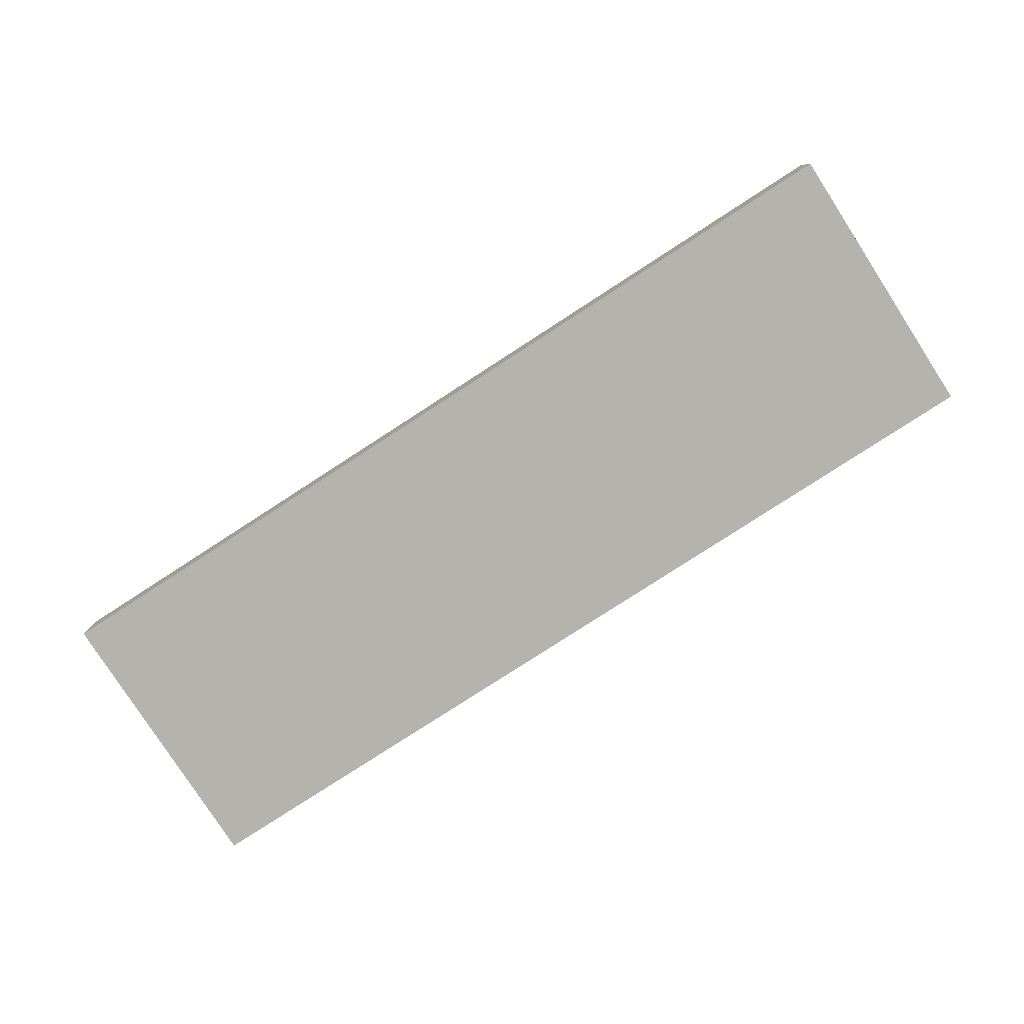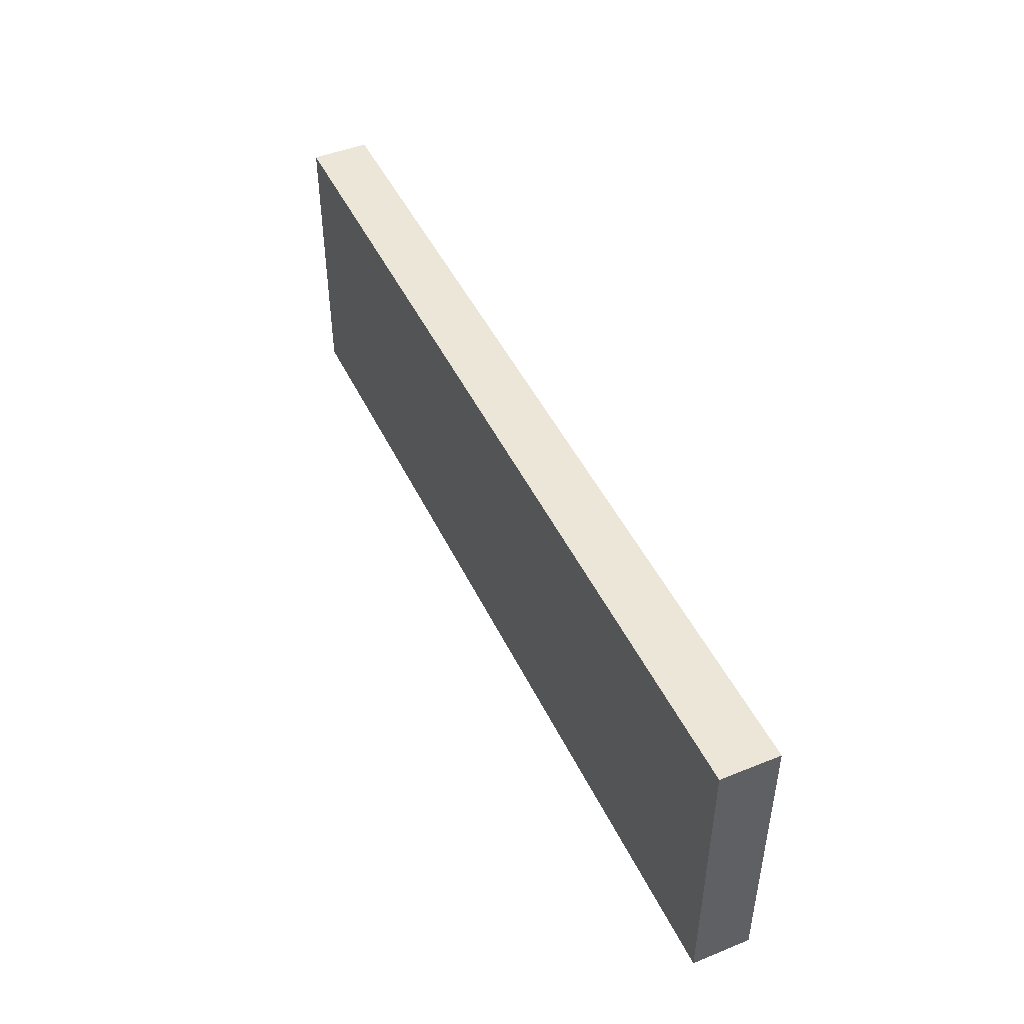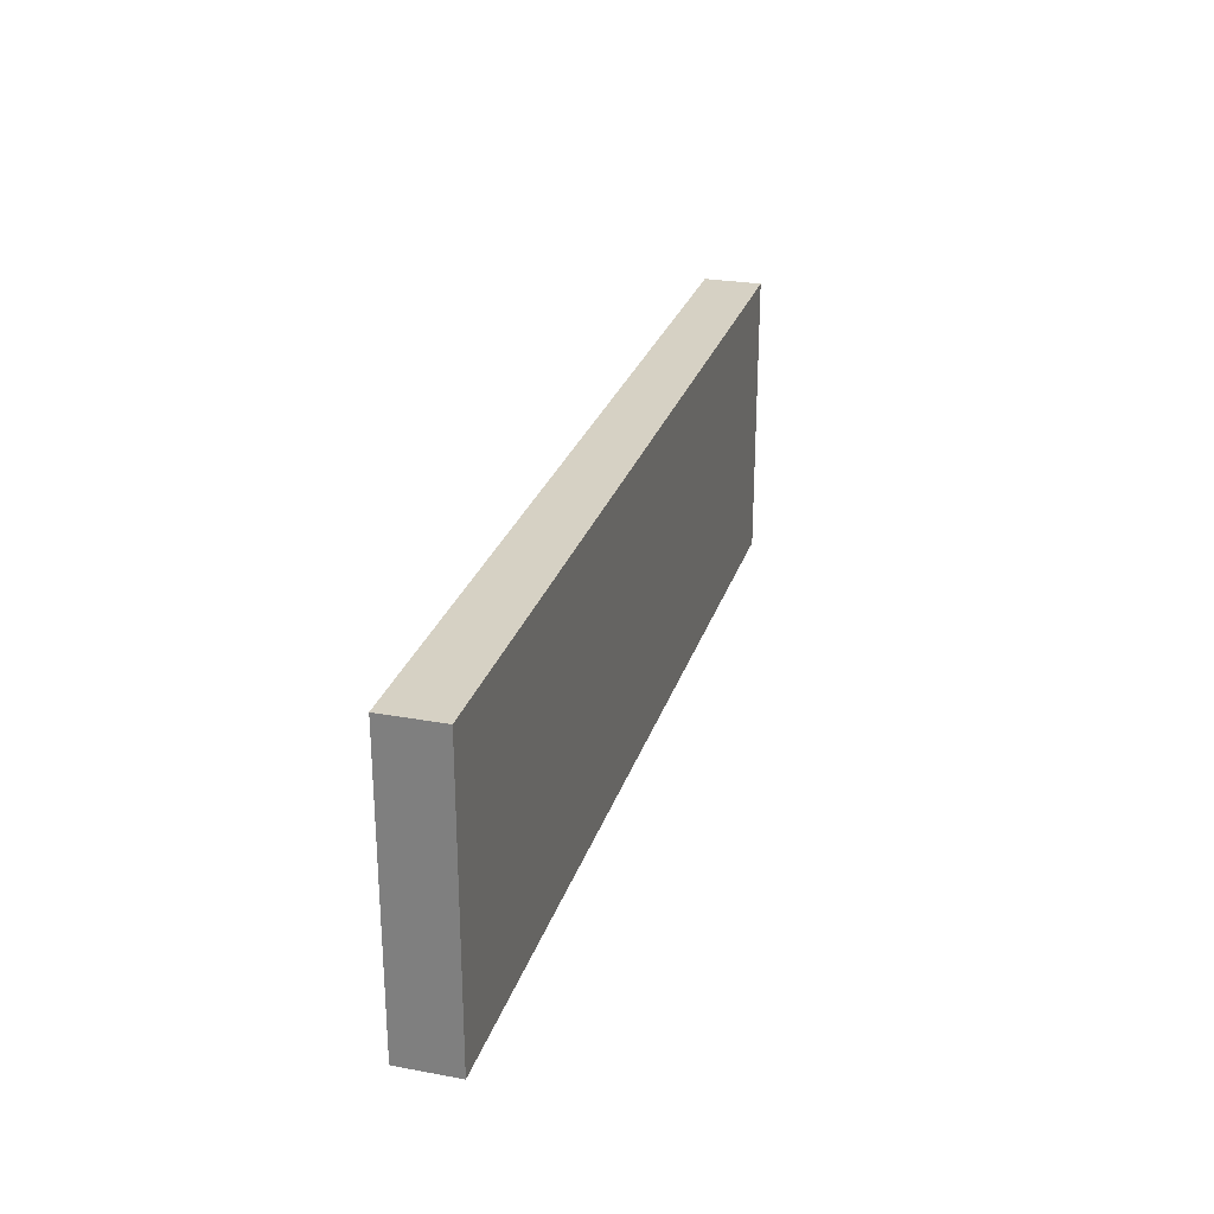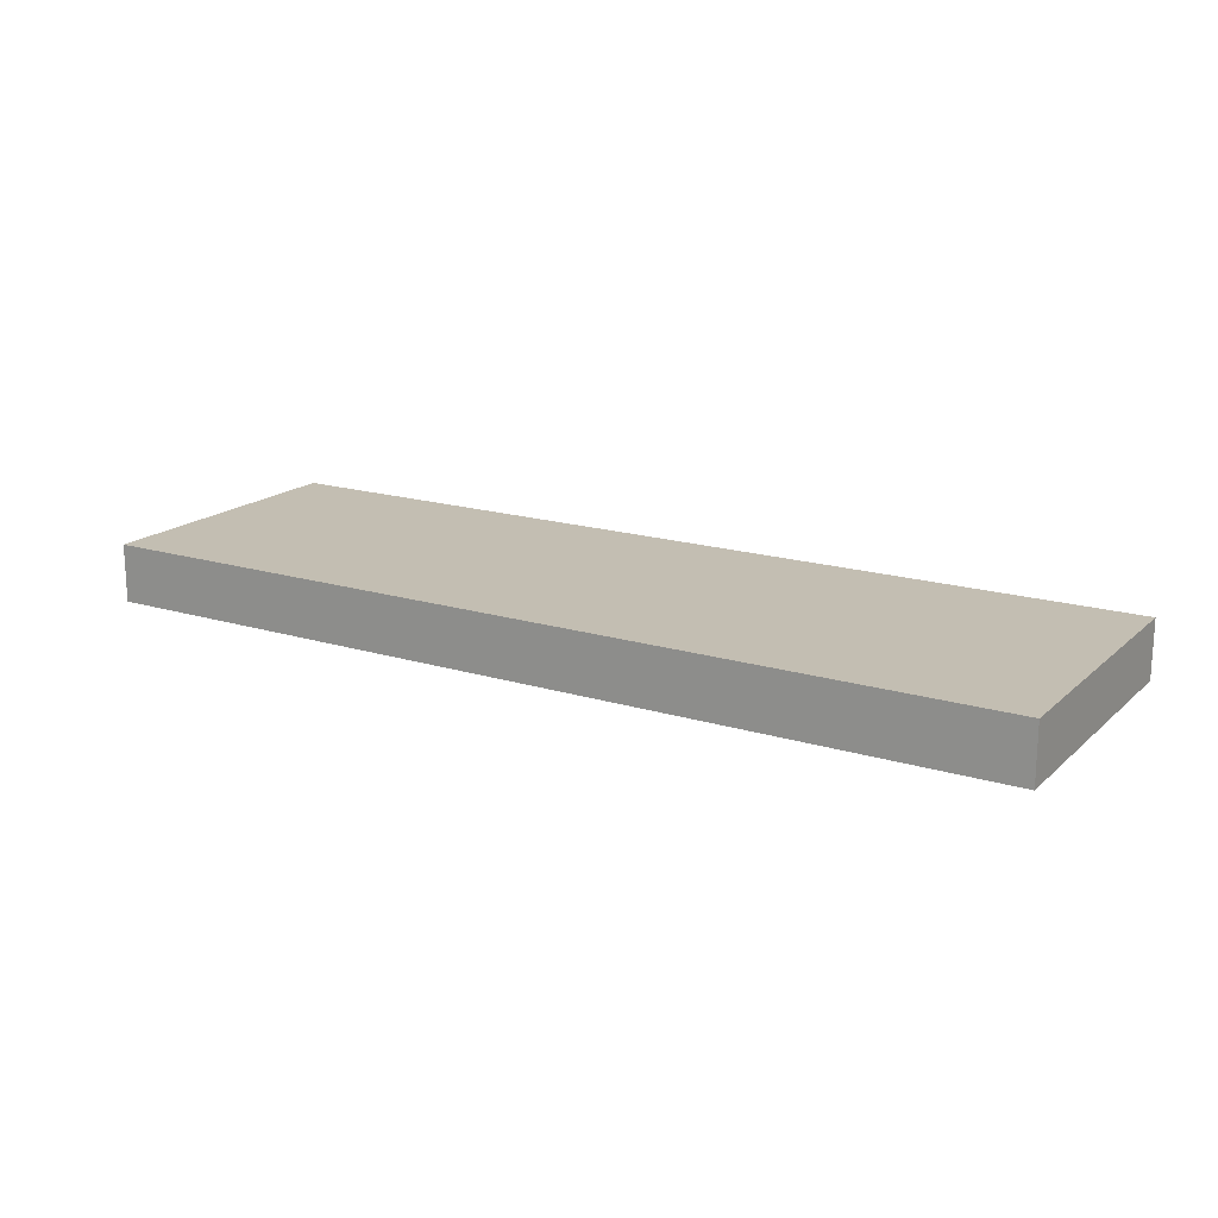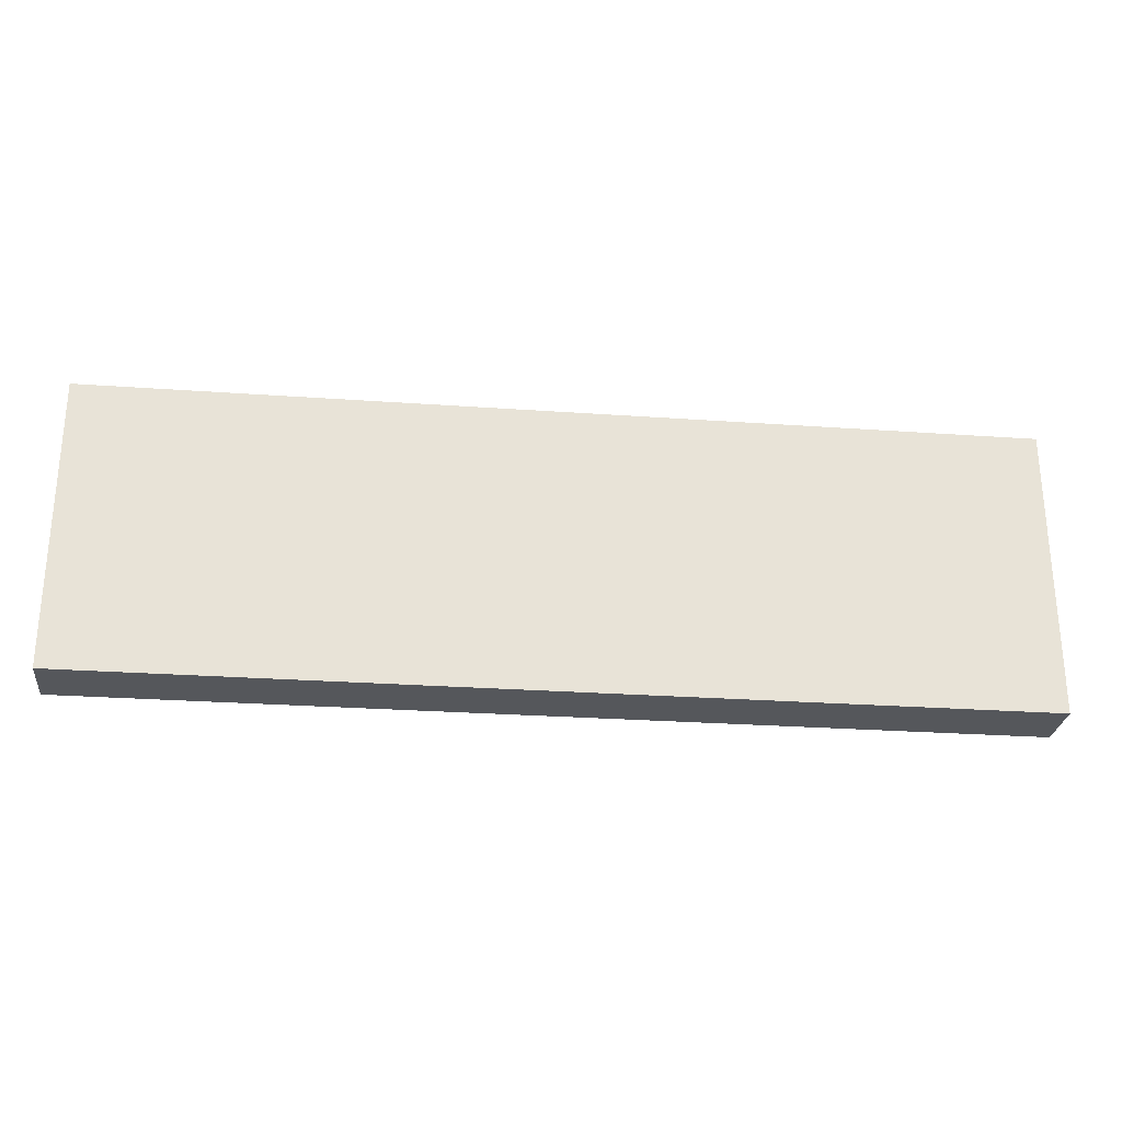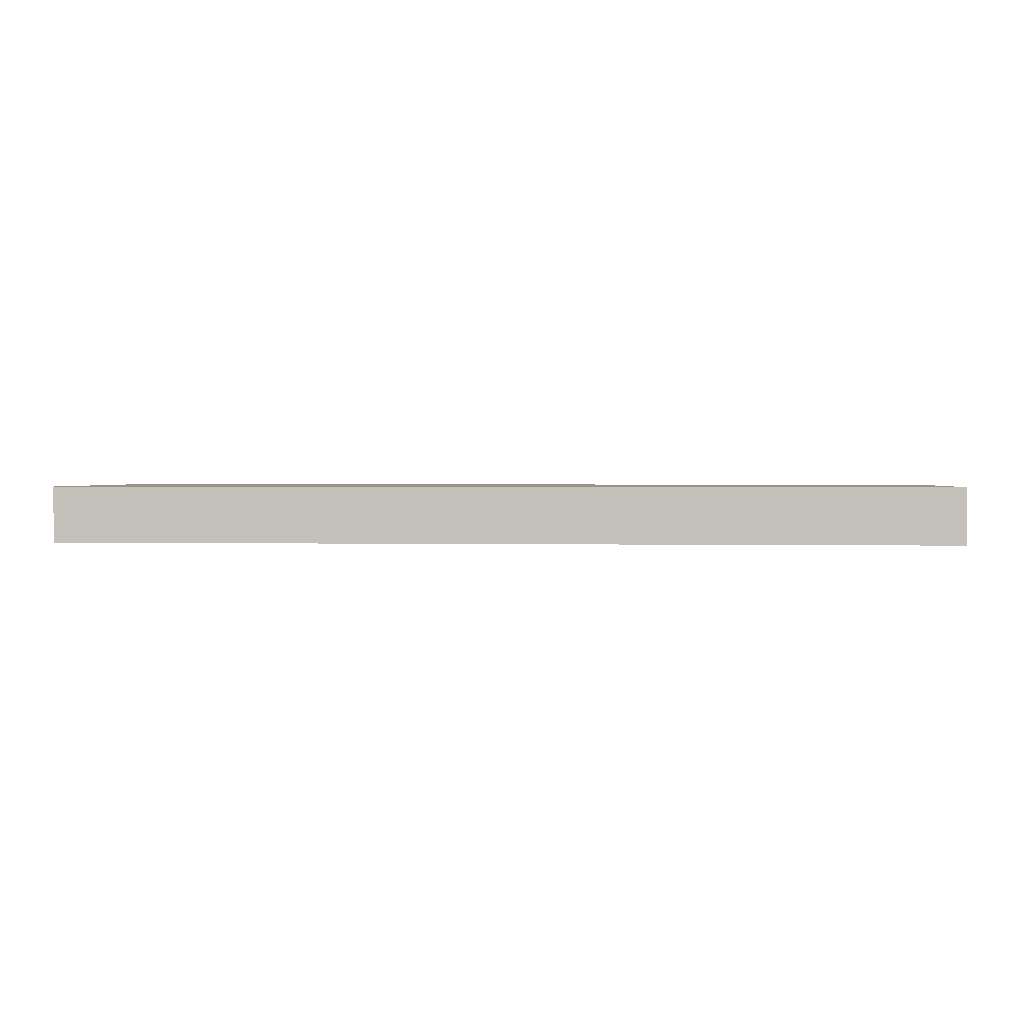
<metadata>
{"format":"obj","ext":"obj","renderer":"f3d","projection":"perspective","resolution":1024,"background":"white","views":[{"elev":-79.9,"azim":32.9,"up":"+Z"},{"elev":46.6,"azim":-114.6,"up":"+Y"},{"elev":26.9,"azim":-74.0,"up":"+Y"},{"elev":17.5,"azim":31.2,"up":"+Z"},{"elev":-27.0,"azim":173.7,"up":"+Y"},{"elev":1.4,"azim":4.4,"up":"+Z"}]}
</metadata>
<code>
o
v -3.2 0 0.2
v -3.2 0 -0.2
v -3.2 2 0.2
v -3.2 2 -0.2
v 3.2 0 0.2
v 3.2 0 -0.2
v 3.2 2 0.2
v 3.2 2 -0.2
v -3.2 0 0.2
v -3.2 2 0.2
v 3.2 0 0.2
v 3.2 2 0.2
v -3.2 0 -0.2
v -3.2 2 -0.2
v 3.2 0 -0.2
v 3.2 2 -0.2
v -3.2 0 0.2
v 3.2 0 0.2
v -3.2 0 -0.2
v 3.2 0 -0.2
v -3.2 2 0.2
v 3.2 2 0.2
v -3.2 2 -0.2
v 3.2 2 -0.2
f 3 2 1
f 4 2 3
f 5 6 7
f 7 6 8
f 11 10 9
f 12 10 11
f 13 14 15
f 15 14 16
f 19 18 17
f 20 18 19
f 21 22 23
f 23 22 24

</code>
